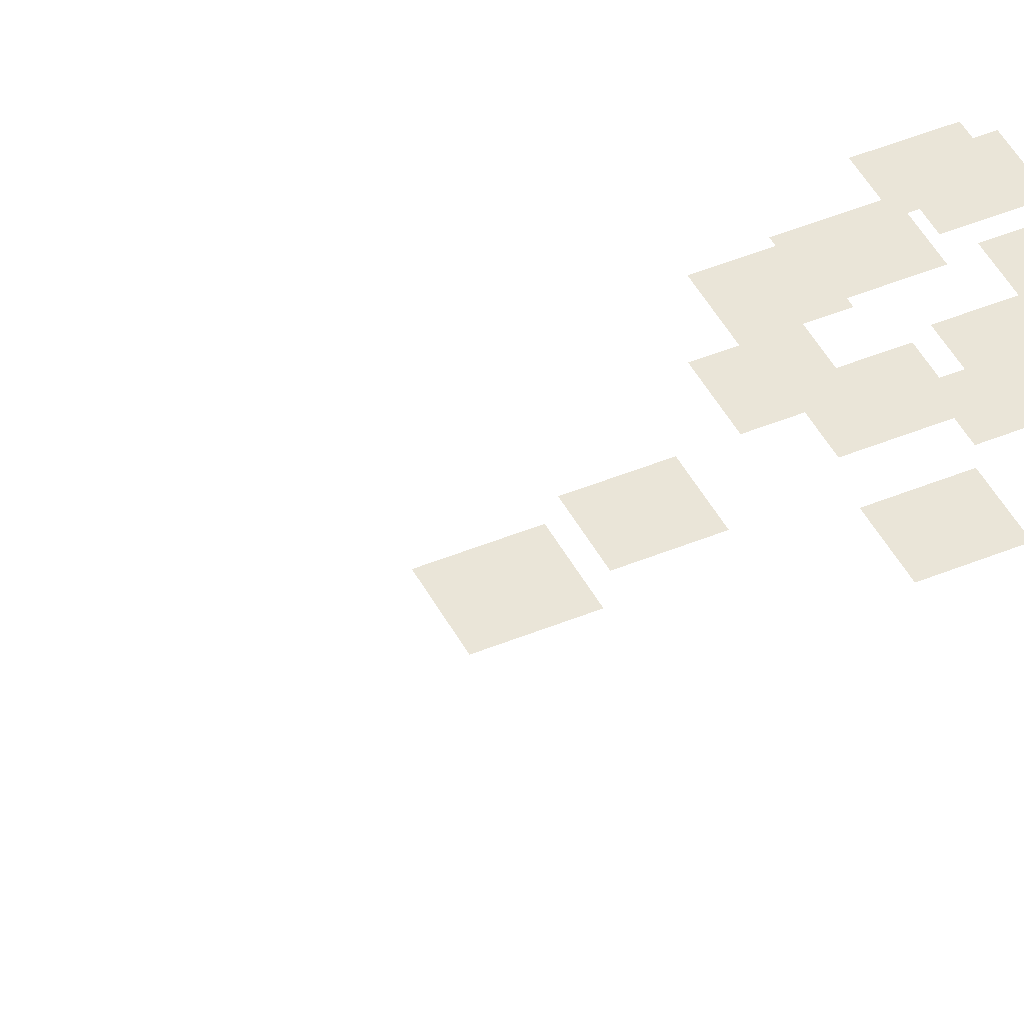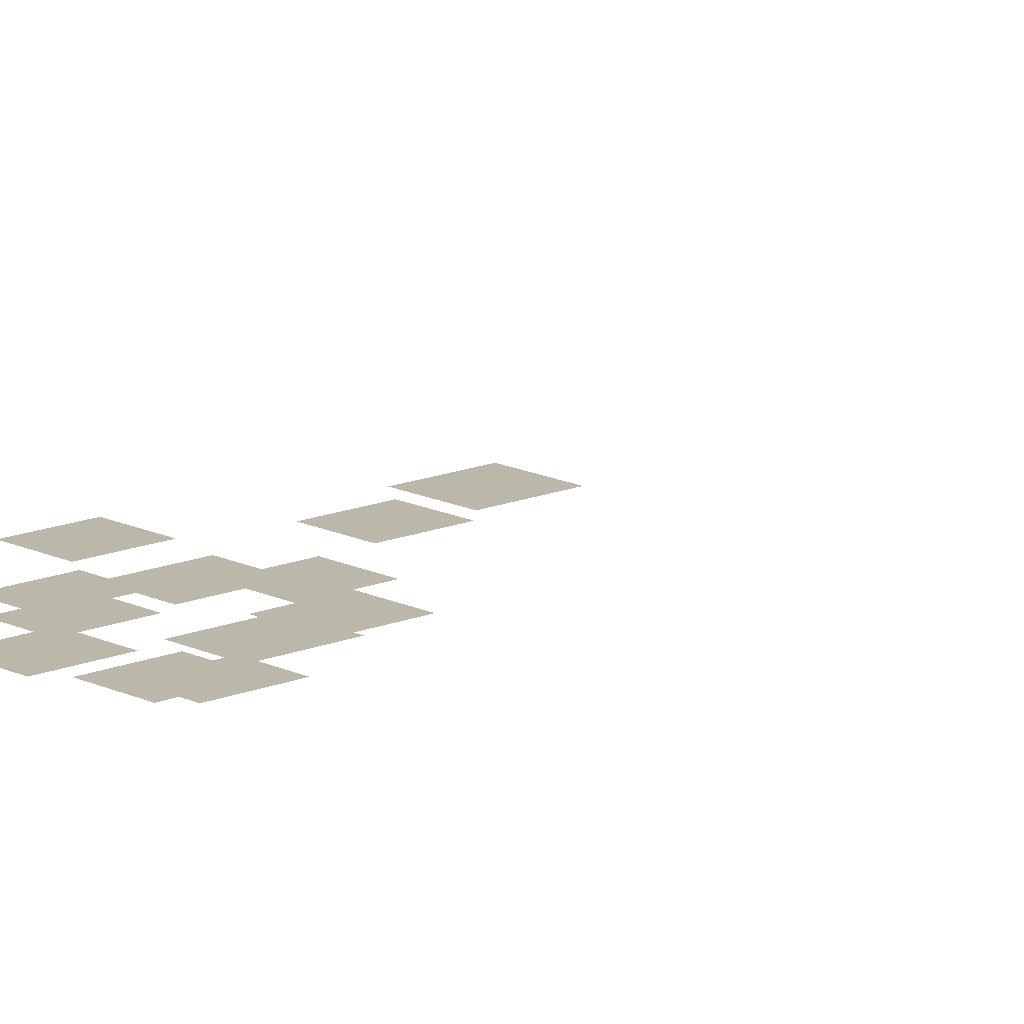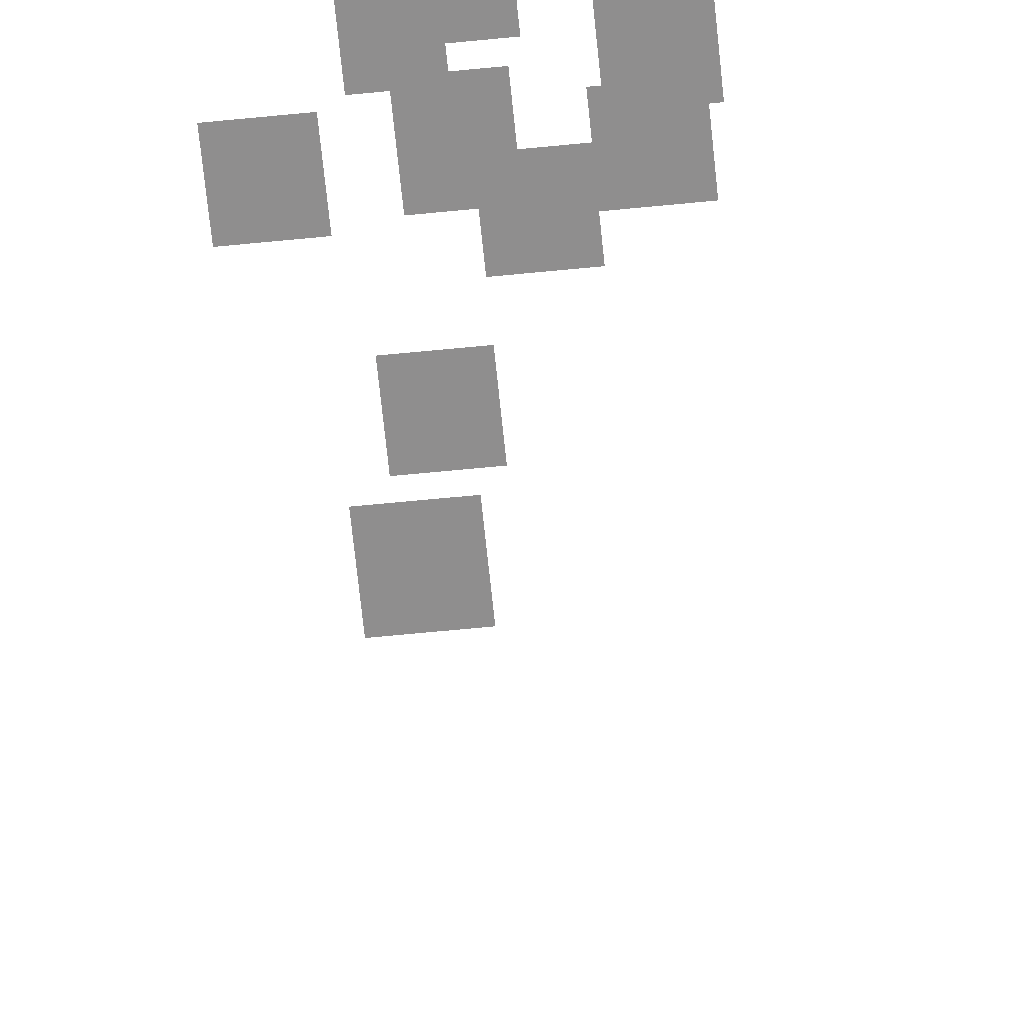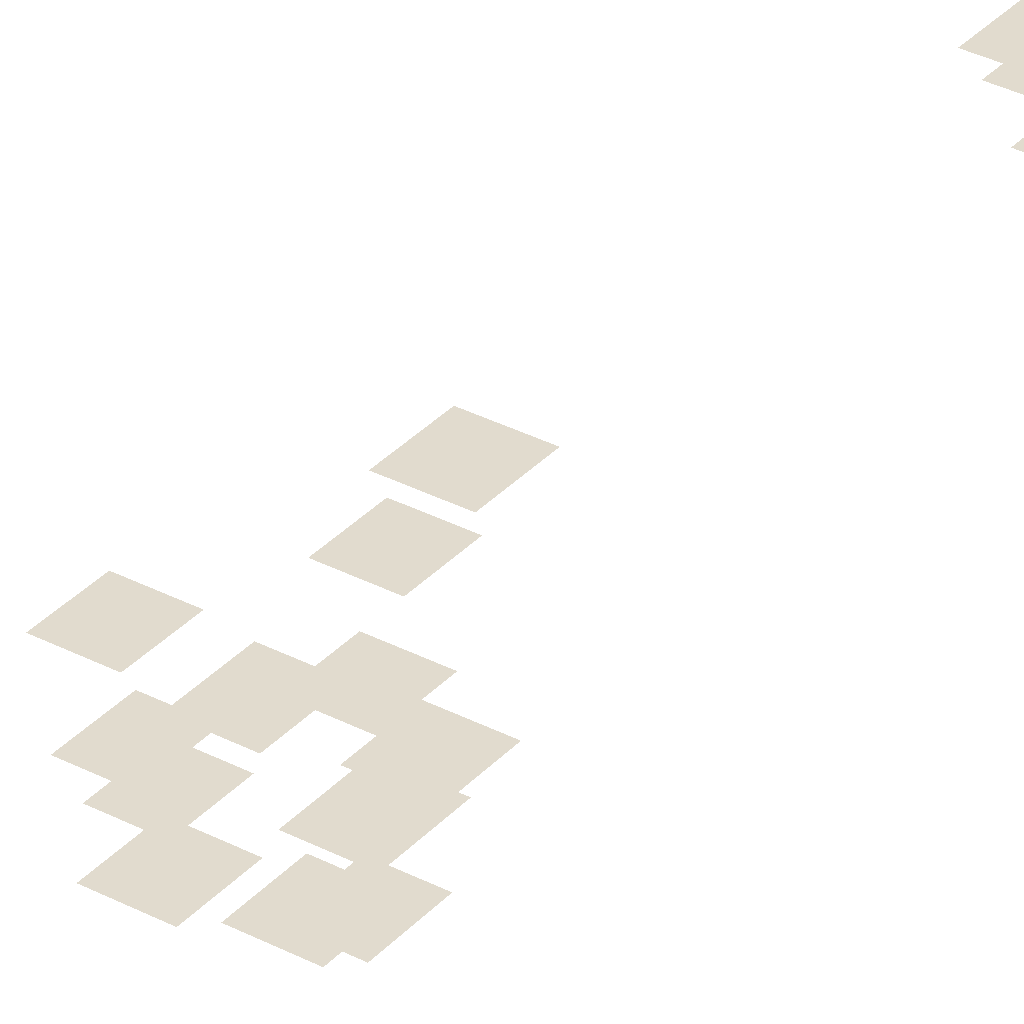
<metadata>
{"format":"obj","ext":"obj","renderer":"f3d","projection":"perspective","resolution":1024,"background":"white","views":[{"elev":44.5,"azim":-115.9,"up":"+Y"},{"elev":14.4,"azim":47.4,"up":"+Y"},{"elev":-65.0,"azim":5.7,"up":"+Y"},{"elev":33.8,"azim":35.4,"up":"+Y"}]}
</metadata>
<code>
g Grass_2_Cluster73
v -114.5 0 82.25
v -115.4 0 82.25
v -114.5 0 83.41
v -115.4 0 83.41
v -114.6 0 73.21
v -115.5 0 73.21
v -114.6 0 74.26
v -115.5 0 74.26
v -113.4 0 72.98
v -114.3 0 72.98
v -113.4 0 74.03
v -114.3 0 74.03
v -113.2 0 72.75
v -114 0 72.75
v -113.2 0 73.79
v -114 0 73.79
v -115.3 0 72.4
v -116.1 0 72.4
v -115.3 0 73.45
v -116.1 0 73.45
v -115.8 0 72.06
v -116.7 0 72.06
v -115.8 0 73.1
v -116.7 0 73.1
v -113.8 0 71.71
v -114.7 0 71.71
v -113.8 0 72.87
v -114.7 0 72.87
v -115.4 0 71.01
v -116.3 0 71.01
v -115.4 0 72.17
v -116.3 0 72.17
v -113.9 0 70.9
v -114.8 0 70.9
v -113.9 0 71.94
v -114.8 0 71.94
v -116.9 0 70.9
v -117.8 0 70.9
v -116.9 0 71.94
v -117.8 0 71.94
v -114.8 0 70.43
v -115.7 0 70.43
v -114.8 0 71.48
v -115.7 0 71.48
v -115.7 0 68.81
v -116.7 0 68.81
v -115.7 0 69.85
v -116.7 0 69.85
v -116 0 67.42
v -117 0 67.42
v -116 0 68.58
v -117 0 68.58
v -114.6 0 60.24
v -115.5 0 60.24
v -114.6 0 61.4
v -115.5 0 61.4
v -115.4 0 59.54
v -116.3 0 59.54
v -115.4 0 60.59
v -116.3 0 60.59
v -113.5 0 59.54
v -114.5 0 59.54
v -113.5 0 60.7
v -114.5 0 60.7
v -115.7 0 59.08
v -116.8 0 59.08
v -115.7 0 60.24
v -116.8 0 60.24
v -114.5 0 58.73
v -115.4 0 58.73
v -114.5 0 59.78
v -115.4 0 59.78
v -112.9 0 58.5
v -113.8 0 58.5
v -112.9 0 59.54
v -113.8 0 59.54
v -115 0 58.27
v -116 0 58.27
v -115 0 59.43
v -116 0 59.43
v -117.4 0 58.04
v -118.4 0 58.04
v -117.4 0 59.08
v -118.4 0 59.08
v -116.7 0 57.92
v -117.6 0 57.92
v -116.7 0 58.85
v -117.6 0 58.85
v -116 0 57.34
v -116.9 0 57.34
v -116 0 58.5
v -116.9 0 58.5
v -113.3 0 56.88
v -114.2 0 56.88
v -113.3 0 58.04
v -114.2 0 58.04
v -113.1 0 56.53
v -114 0 56.53
v -113.1 0 57.58
v -114 0 57.58
v -115.3 0 56.42
v -116.2 0 56.42
v -115.3 0 57.58
v -116.2 0 57.58
v -114.1 0 56.19
v -115.2 0 56.19
v -114.1 0 57.34
v -115.2 0 57.34
v -117.1 0 56.19
v -118 0 56.19
v -117.1 0 57.34
v -118 0 57.34
v -117.6 0 55.49
v -118.5 0 55.49
v -117.6 0 56.53
v -118.5 0 56.53
v -116.7 0 55.37
v -117.5 0 55.37
v -116.7 0 56.42
v -117.5 0 56.42
v -115.3 0 55.14
v -116.3 0 55.14
v -115.3 0 56.3
v -116.3 0 56.3
v -113.9 0 54.68
v -114.8 0 54.68
v -113.9 0 55.72
v -114.8 0 55.72
v -114.9 0 54.45
v -115.8 0 54.45
v -114.9 0 55.49
v -115.8 0 55.49
v -113.1 0 53.87
v -114 0 53.87
v -113.1 0 54.91
v -114 0 54.91
v -113.8 0 53.52
v -114.7 0 53.52
v -113.8 0 54.68
v -114.7 0 54.68
v -115.6 0 53.4
v -116.7 0 53.4
v -115.6 0 54.45
v -116.7 0 54.45
g Grass_2_Cluster73_0
f 2 3 1
f 2 4 3
f 6 7 5
f 6 8 7
f 10 11 9
f 10 12 11
f 14 15 13
f 14 16 15
f 18 19 17
f 18 20 19
f 22 23 21
f 22 24 23
f 26 27 25
f 26 28 27
f 30 31 29
f 30 32 31
f 34 35 33
f 34 36 35
f 38 39 37
f 38 40 39
f 42 43 41
f 42 44 43
f 46 47 45
f 46 48 47
f 50 51 49
f 50 52 51
f 54 55 53
f 54 56 55
f 58 59 57
f 58 60 59
f 62 63 61
f 62 64 63
f 66 67 65
f 66 68 67
f 70 71 69
f 70 72 71
f 74 75 73
f 74 76 75
f 78 79 77
f 78 80 79
f 82 83 81
f 82 84 83
f 86 87 85
f 86 88 87
f 90 91 89
f 90 92 91
f 94 95 93
f 94 96 95
f 98 99 97
f 98 100 99
f 102 103 101
f 102 104 103
f 106 107 105
f 106 108 107
f 110 111 109
f 110 112 111
f 114 115 113
f 114 116 115
f 118 119 117
f 118 120 119
f 122 123 121
f 122 124 123
f 126 127 125
f 126 128 127
f 130 131 129
f 130 132 131
f 134 135 133
f 134 136 135
f 138 139 137
f 138 140 139
f 142 143 141
f 142 144 143

</code>
